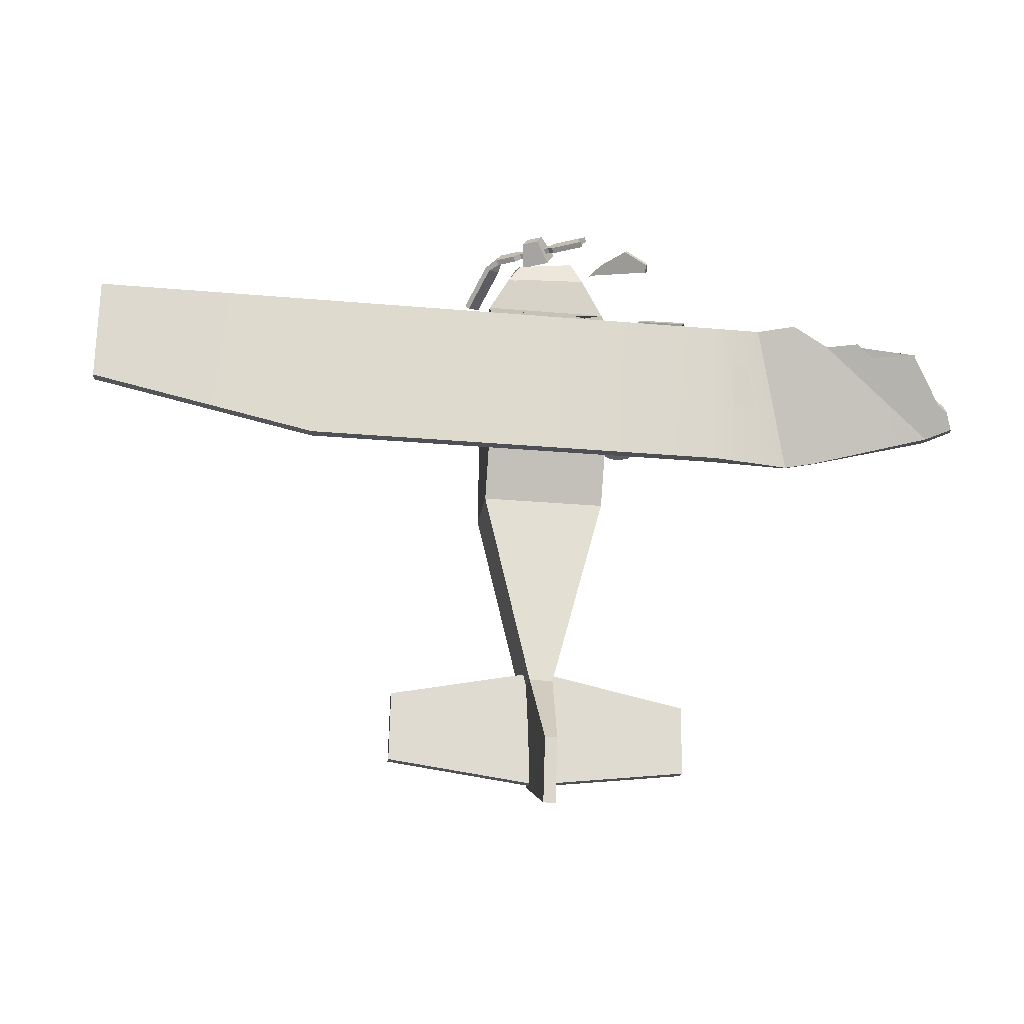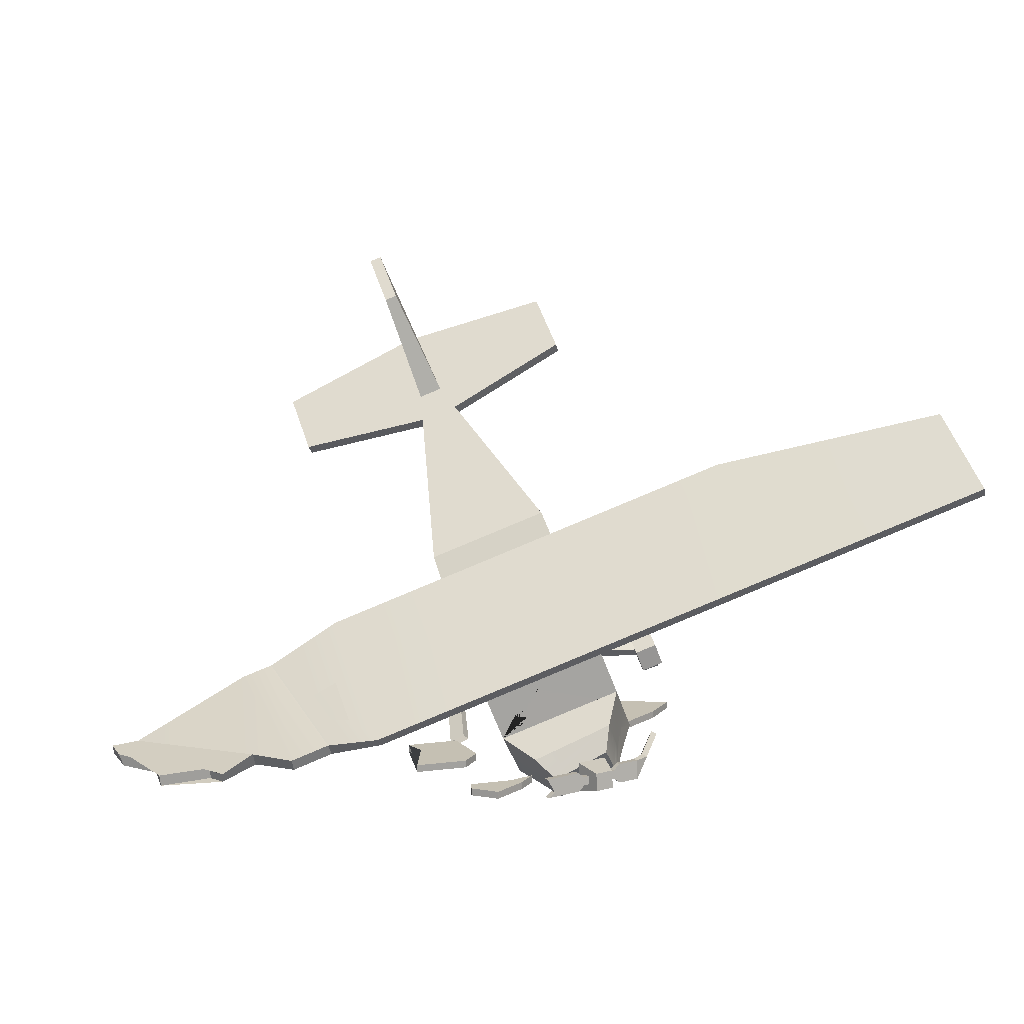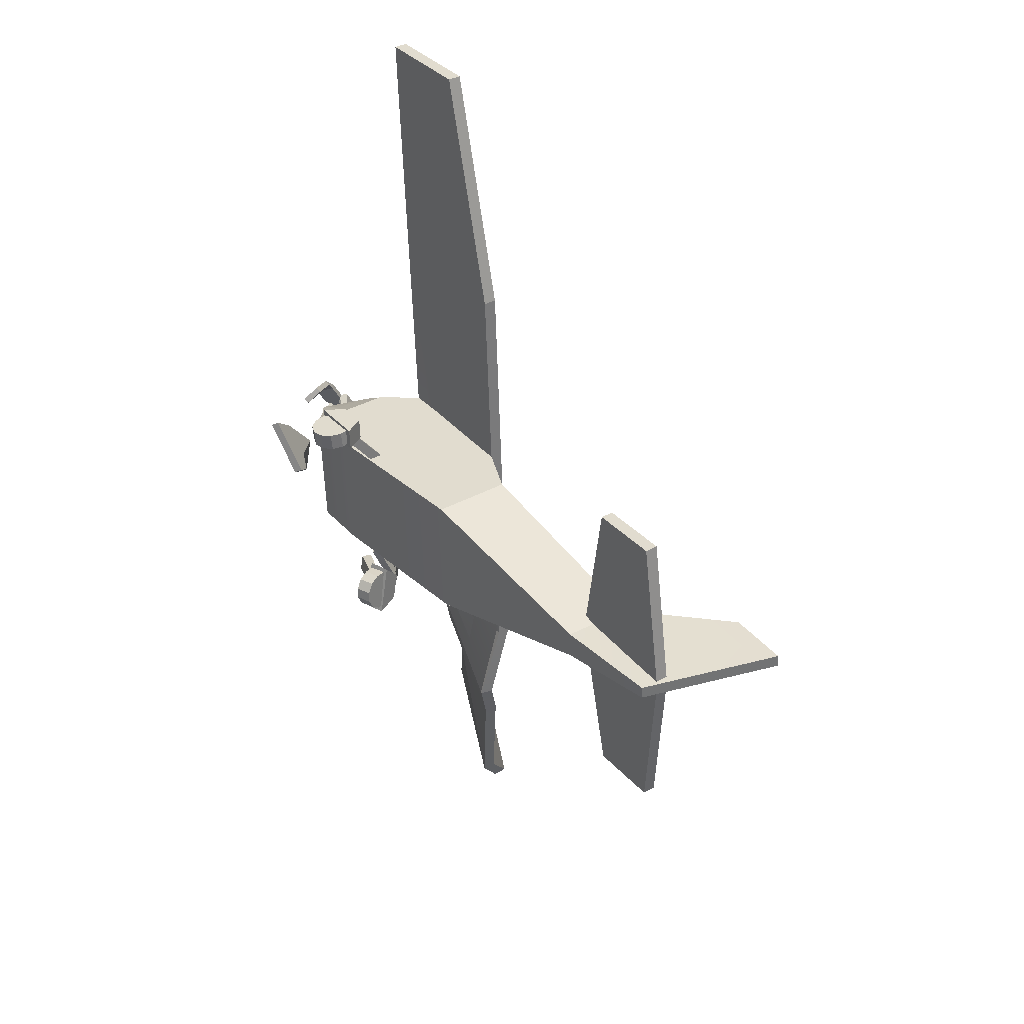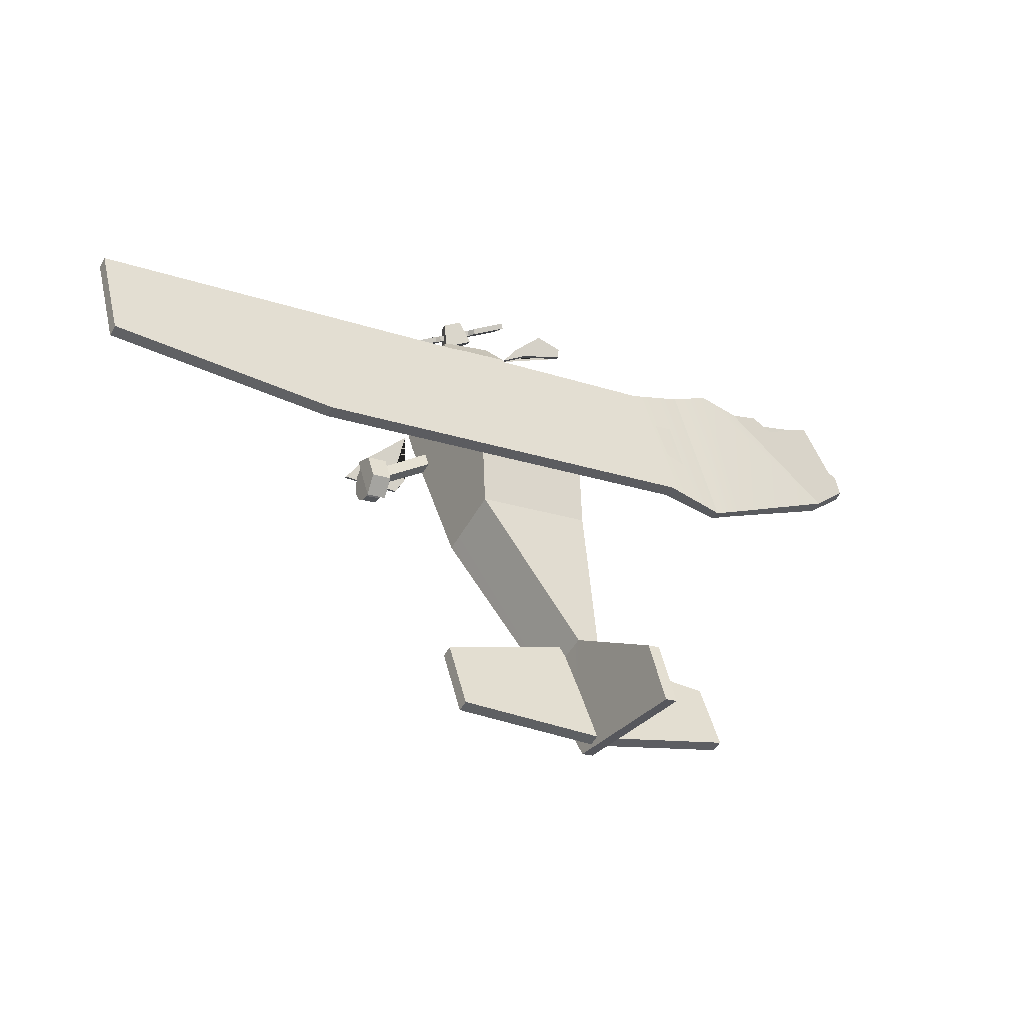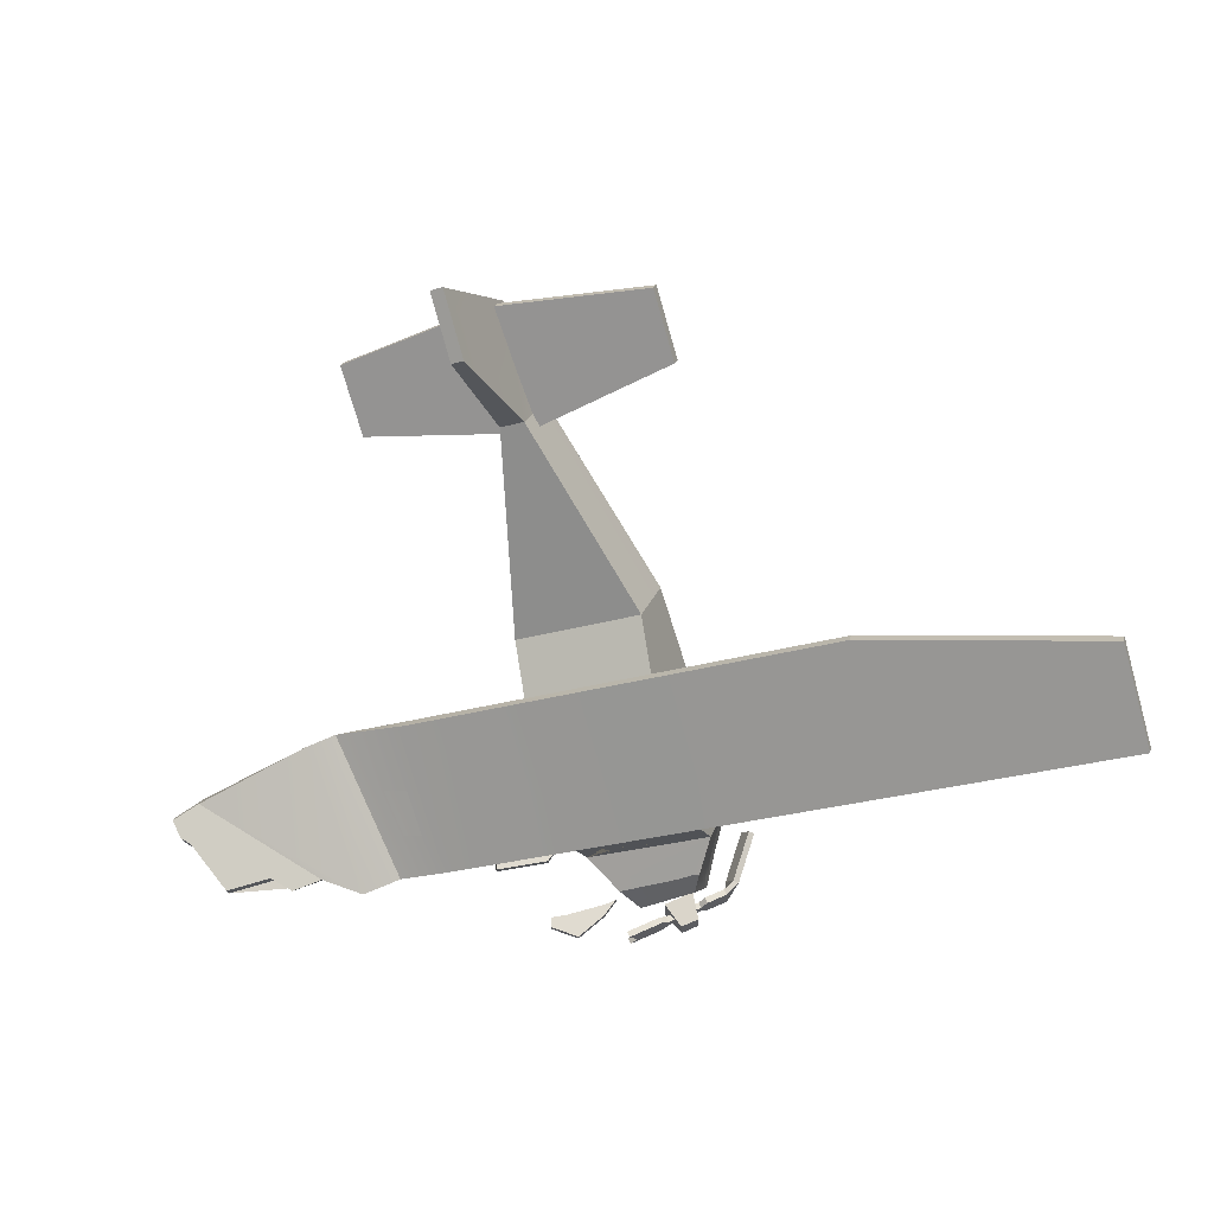
<metadata>
{"format":"obj","ext":"obj","renderer":"f3d","projection":"perspective","resolution":1024,"background":"white","views":[{"elev":15.9,"azim":-163.5,"up":"+Z"},{"elev":18.1,"azim":-12.7,"up":"+Y"},{"elev":-49.8,"azim":113.2,"up":"+Z"},{"elev":-10.5,"azim":169.5,"up":"+Z"},{"elev":69.8,"azim":-9.7,"up":"+Y"}]}
</metadata>
<code>
v -1.374 0.4435 1.111
v -1.163 0.4644 1.062
v -1.233 0.7204 0.8722
v -1.444 0.6995 0.9209
v -0.9936 0.4159 0.9351
v -1.063 0.6719 0.7451
v -0.9106 0.311 0.7635
v -0.9799 0.567 0.5735
v -0.9366 0.1778 0.5935
v -1.006 0.4338 0.4035
v -1.065 0.05192 0.4707
v -1.134 0.308 0.2806
v -1.26 -0.03272 0.4278
v -1.33 0.2232 0.2378
v -1.471 -0.05369 0.4765
v -1.541 0.2023 0.2865
v -1.641 -0.00521 0.6036
v -1.71 0.2508 0.4137
v -1.724 0.09971 0.7752
v -1.793 0.3557 0.5852
v -1.698 0.2329 0.9452
v -1.767 0.4889 0.7552
v -1.57 0.3587 1.068
v -1.639 0.6147 0.8781
v -1.387 0.4614 0.5793
v -1.182 2.198 -0.8392
v -0.6011 0.07741 1.778
v -1.714 3.338 0.03377
v -1.132 1.174 2.81
v 0.583 4.24 0.2555
v 1.165 2.077 3.032
v 1.115 3.1 -0.6175
v 1.696 0.9796 1.999
v 1.854 0.3488 2.921
v -0.4423 -0.5535 2.7
v 1.3 1.536 3.832
v -0.9965 0.6335 3.61
v 1.173 0.02219 4.422
v 0.04984 -0.4191 4.314
v 0.8854 0.5898 4.606
v -0.1384 0.1008 4.616
v -1.717 3.086 1.091
v -1.375 1.696 3.209
v 0.9216 2.598 3.43
v 0.5801 3.988 1.313
v -1.315 1.455 3.559
v 0.9821 2.358 3.781
v -0.9839 6.506 -5.224
v -1.208 6.418 -5.246
v -1.412 6.071 -2.982
v -0.9785 6.242 -2.94
v -2.043 8.988 -4.354
v -2.267 8.9 -4.376
v -2.111 8.235 -3.291
v -1.887 8.323 -3.27
v -0.6546 3.722 1.344
v -0.2525 2.092 3.812
v -5.86 1.035 0.6819
v -5.911 1.267 0.7553
v -5.219 0.3367 3.512
v -5.27 0.5685 3.586
v 4.046 5.349 1.648
v 3.96 5.534 1.789
v 4.448 3.719 4.116
v 4.362 3.904 4.257
v 8.415 6.491 2.82
v 8.329 6.676 2.962
v 8.686 5.384 4.525
v 8.599 5.569 4.666
v -0.9742 5.063 -3.749
v -0.4853 5.255 -3.702
v -1.493 2.608 0.7219
v 0.8034 3.51 0.9436
v 0.8421 3.356 1.168
v 1.126 2.23 2.807
v 0.6187 3.834 1.537
v 0.8829 2.752 3.206
v -1.455 2.454 0.9463
v -1.678 2.932 1.315
v -1.171 1.328 2.586
v -1.414 1.849 2.984
v -1.043 5.222 -3.629
v -1.407 2.681 -0.4693
v -0.9005 0.7164 2.278
v -0.7344 0.07212 3.179
v -0.5585 5.401 -3.589
v 0.9551 3.443 -0.3549
v 1.451 1.501 2.408
v 1.614 0.8635 3.316
v -0.9702 5.395 -3.171
v -1.055 5.576 -3.032
v -1.274 6.709 -5.073
v -3.778 4.655 -3.917
v -3.862 4.837 -3.777
v -1.359 6.891 -4.934
v -3.972 5.423 -5.039
v -4.057 5.605 -4.9
v -0.8929 5.64 -3.016
v -0.8081 5.458 -3.155
v -1.246 6.935 -4.923
v 1.748 7.041 -3.236
v 1.833 6.859 -3.375
v -1.162 6.753 -5.062
v 1.555 7.81 -4.358
v 1.64 7.628 -4.497
v 2.454 1.398 1.066
v 2.497 1.232 1.31
v 1.392 1.588 1.374
v 1.437 1.41 1.632
v 1.383 1.77 1.501
v 1.427 1.592 1.759
v 2.369 1.582 1.206
v 2.411 1.415 1.45
v -1.248 0.314 0.8982
v -1.493 0.1659 0.8124
v -1.375 -0.07406 1.943
v -1.634 -0.2319 1.852
v -1.501 0.06687 2.06
v -1.76 -0.09104 1.969
v -1.375 0.4167 1.082
v -1.619 0.2686 0.9964
v -0.8999 0.4432 0.9871
v -1.749 -0.07067 0.6892
v -1.302 0.4861 1.21
v -1.751 0.2138 1.053
v -1.41 0.8162 0.9512
v -1.86 0.544 0.7933
v -1.009 0.7733 0.7279
v -1.858 0.2594 0.4299
v 2.383 1.549 0.7227
v 2.529 0.9693 1.569
v 2.281 1.705 1.145
v 2.358 1.398 1.593
v 2.683 1.862 1.184
v 2.76 1.555 1.632
v 2.785 1.707 0.7615
v 2.931 1.127 1.608
v -8.079 0.0279 1.065
v -5.937 0.3451 3.115
v -8.162 0.2336 1.206
v -5.997 0.5987 3.181
v 1.309 0.3145 4.023
v 0.9946 1.073 4.402
v -0.4943 0.4261 4.308
v -0.196 -0.2334 3.902
v -6.604 0.02788 3.101
v -6.606 0.2485 3.214
v -8.686 0.2916 1.465
v -6.832 0.2458 2.88
v -7.836 0.2447 2.996
v -7.946 0.2481 2.331
v -8.577 0.2552 1.837
v -8.662 0.0623 1.354
v -6.822 0.02794 2.879
v -7.815 0.02053 2.995
v -7.87 0.02791 2.379
v -8.495 0.02787 1.897
v -3.889 2.232 0.8817
v -3.985 2.413 1.022
v -3.535 0.8021 3.495
v -3.438 0.6212 3.354
v -3.481 0.7715 3.132
v -3.873 2.176 0.9655
v -3.464 0.713 3.219
v -5.319 1.426 0.6607
v -4.448 0.5451 3.389
v -5.23 1.19 0.6278
v -5.242 1.201 0.5833
v -4.524 0.77 3.467
v -4.489 0.5807 3.248
v -4.473 0.5669 3.303
v 0.93 1.39 3.796
v -0.5968 0.7905 3.648
v -0.7401 1.149 3.626
v -0.3909 1.178 3.662
v -0.3048 1.669 3.661
v 0.1223 1.465 3.71
v 0.6226 1.969 3.744
v 0.828 1.905 3.767
v 0.783 1.583 3.765
v -0.2682 0.2195 4.504
v 0.5877 0.8963 4.377
v 0.3732 0.8031 4.363
v 0.1883 0.3991 4.524
v 0.1225 0.5815 4.402
v 0.4039 0.6995 4.422
v 0.3319 0.9647 4.071
v 0.535 1.051 4.085
v 0.8916 1.023 4.37
v 0.8309 0.7382 4.52
v 0.6714 0.6768 4.506
v 1.203 0.5696 4.151
v 1.123 0.7632 4.247
v 1.067 0.8988 4.315
v 1.118 0.13 4.457
v 1.01 0.5769 4.429
v 0.9615 0.6825 4.488
v 1.181 0.8994 4.073
v 1.26 0.7057 3.979
v 1.111 0.4031 4.318
v 1.177 0.2618 4.282
v 1.266 0.4181 4.075
v 1.462 0.6429 3.575
v 1.447 0.178 3.775
v 1.421 0.7359 3.627
v 1.487 0.5836 3.543
v 1.39 0.3252 3.844
v -0.121 0.2774 4.51
v 0.01401 0.3305 4.516
v -0.08908 0.6022 4.334
v -0.2271 0.5423 4.325
v -0.2727 0.6532 4.111
v -0.1291 0.7154 4.121
v 2.434 1.389 1.464
v 2.495 1.187 1.517
v 2.805 1.287 1.54
v 2.743 1.489 1.487
v 2.564 0.989 1.458
v 2.873 1.089 1.481
v 2.621 0.8479 1.303
v 2.931 0.9482 1.326
v 2.652 0.8015 1.093
v 2.961 0.9018 1.116
v 2.648 0.8621 0.8839
v 2.957 0.9624 0.907
v 2.61 1.014 0.7324
v 2.92 1.114 0.7555
v 2.549 1.215 0.6788
v 2.858 1.316 0.702
v 2.48 1.413 0.7376
v 2.79 1.514 0.7608
v 2.423 1.554 0.893
v 2.732 1.655 0.9161
v 2.392 1.601 1.103
v 2.702 1.701 1.126
v 2.396 1.54 1.312
v 2.706 1.64 1.335
v 2.831 1.301 1.121
v 0.3126 -0.1173 4.78
v 0.5435 0.06243 5.214
v 0.2972 0.4623 4.704
v 0.5342 0.4128 5.168
v 0.8639 0.4583 4.56
v 0.8768 0.4104 5.08
v 0.8792 -0.1212 4.636
v 0.8861 0.06005 5.126
v 0.305 0.1111 4.92
v 0.3339 0.1267 5.033
v 0.3006 0.2776 4.898
v 0.3295 0.2932 5.011
v 0.9512 0.2731 4.732
v 0.9801 0.2887 4.845
v 0.9556 0.1066 4.754
v 0.9845 0.1222 4.867
v 0.1843 0.007211 4.965
v 0.2132 0.02283 5.078
v 0.2032 0.3988 5.029
v 0.1743 0.3832 4.916
v 1.072 0.377 4.687
v 1.101 0.3926 4.8
v 1.111 0.01659 4.85
v 1.082 0.000972 4.737
v 2.126 0.4735 3.583
v 2.224 0.4302 3.631
v 2.112 0.07845 3.544
v 2.014 0.1218 3.496
v 2.127 0.4156 3.816
v 2.029 0.4589 3.768
v 1.916 0.1071 3.681
v 2.015 0.06383 3.729
v 2.023 0.4001 4.012
v 1.925 0.4434 3.964
v 1.813 0.09158 3.877
v 1.911 0.04828 3.925
v -0.4559 0.4034 5.196
v -0.446 0.02741 5.246
v -0.4748 0.01179 5.133
v -0.4848 0.3878 5.083
v -0.3114 0.1219 5.198
v -0.3383 0.1003 5.086
v 1.492 0.3899 4.701
v 1.463 0.3743 4.588
v 1.473 -0.001752 4.637
v 1.502 0.01387 4.75
v 1.761 0.3608 4.509
v 1.663 0.4041 4.461
v 1.551 0.0523 4.374
v 1.649 0.008999 4.422
v -2.731 -0.01256 3.426
v -1.731 -0.01256 3.426
v -2.731 0.1364 3.426
v -1.731 0.1364 3.426
v -2.731 0.1364 2.426
v -1.731 0.1364 2.426
v -2.731 -0.01256 2.426
v -1.731 -0.01256 2.426
v -1.453 0.1364 3.137
v -1.453 -0.01256 3.137
v -2.526 0.1364 2.722
v -2.526 -0.01256 2.723
v 1.755 -0.01256 2.429
v 2.668 -0.01256 1.887
v 1.755 0.1364 2.429
v 2.668 0.1364 1.887
v 1.755 0.1364 1.429
v 1.967 0.1364 1.165
v 1.755 -0.01256 1.429
v 1.967 -0.01256 1.165
v 3.112 0.1364 1.46
v 3.112 -0.01256 1.461
v 1.959 0.1364 1.725
v 1.959 -0.01256 1.726
v -1.394 -0.01256 4.97
v -0.8393 -0.01256 4.641
v -1.394 0.1364 4.97
v -0.8393 0.1364 4.641
v -1.854 0.1364 4.516
v -1.05 0.1364 4.513
v -1.854 -0.01256 4.516
v -1.05 -0.01256 4.513
v -0.5698 0.1364 4.381
v -0.5698 -0.01256 4.382
v -1.875 0.1364 4.703
v -1.875 -0.01256 4.703
f 1 2 3 4
f 2 5 6 3
f 5 7 8 6
f 7 9 10 8
f 9 11 12 10
f 11 13 14 12
f 13 15 16 14
f 15 17 18 16
f 17 19 20 18
f 19 21 22 20
f 21 23 24 22
f 23 1 4 24
f 4 3 25
f 3 6 25
f 6 8 25
f 8 10 25
f 10 12 25
f 12 14 25
f 14 16 25
f 16 18 25
f 18 20 25
f 20 22 25
f 22 24 25
f 24 4 25
f 2 1 5
f 5 1 7
f 7 1 9
f 9 1 11
f 11 1 13
f 13 1 15
f 15 1 17
f 17 1 19
f 19 1 21
f 21 1 23
f 83 72 28
f 32 33 27 26
f 39 38 195 40 41
f 52 53 54 55
f 27 33 34 35
f 33 88 89 34
f 29 84 85 37
f 35 34 204 38 39
f 34 89 203 206 207 204
f 211 208 209 210
f 144 145 39 41 181
f 28 72 42
f 75 74 76 77
f 30 28 42 45
f 29 37 46 43
f 37 173 174 175 176 177 178 179 180 172 36 47 46
f 36 31 44 47
f 32 26 70 71
f 82 83 28 50
f 28 30 51 50
f 86 87 32 71
f 48 49 53 52
f 49 50 54 53
f 50 51 55 54
f 51 48 52 55
f 45 42 56
f 46 47 57
f 67 69 68 66
f 56 42 158 159
f 46 57 160 161
f 61 169 165 59
f 45 56 63 62
f 63 56 57 65
f 57 47 64 65
f 146 154 155 156 157 153 138 139
f 59 58 138 140
f 60 61 141 139
f 62 63 67 66
f 67 63 65 69
f 66 68 64 62
f 65 64 68 69
f 71 70 49 48
f 48 86 71
f 49 82 50
f 79 78 80 81
f 45 73 30
f 73 45 76 74
f 44 31 75 77
f 42 72 78 79
f 29 43 81 80
f 80 78 83 84
f 83 78 72
f 80 84 29
f 87 88 33 32
f 77 76 62 64
f 44 77 64
f 47 44 64
f 76 45 62
f 79 81 162 163
f 79 163 158 42
f 60 170 171
f 43 46 161 164
f 70 82 49
f 26 83 82 70
f 84 83 26 27
f 85 84 27 35
f 39 145 85 35
f 51 86 48
f 30 87 86 51
f 30 73 87
f 74 87 73
f 74 75 88 87
f 88 75 31
f 89 88 31 36
f 201 202 192 200
f 92 90 93
f 90 91 94 93
f 91 95 94
f 92 93 96
f 93 94 97 96
f 94 95 97
f 97 95 92 96
f 100 98 101
f 98 99 102 101
f 99 103 102
f 100 101 104
f 101 102 105 104
f 102 103 105
f 105 103 100 104
f 106 107 109 108
f 110 111 113 112
f 107 113 111 109
f 112 106 108 110
f 114 116 117 115
f 118 120 121 119
f 115 117 119 121
f 120 118 116 114
f 122 124 125 123
f 124 126 127 125
f 126 128 129 127
f 128 122 123 129
f 123 125 127 129
f 128 126 124 122
f 130 131 133 132
f 132 133 135 134
f 134 135 137 136
f 136 137 131 130
f 131 137 135 133
f 136 130 132 134
f 139 138 58 60
f 140 141 61 59
f 202 205 203 89 36 143 194 193 198 199 192
f 36 172 173 37 144 211 212 213 210 183 187 188 182 189 143
f 37 85 145 144
f 139 141 147 146
f 148 152 151 150 149 147 141 140
f 140 138 153 148
f 147 149 154 146
f 155 154 149 150
f 156 155 150 151
f 157 156 151 152
f 153 157 152 148
f 159 158 168 165
f 161 160 169 166
f 159 160 57 56
f 163 162 170 167
f 158 163 167 168
f 164 162 81 43
f 164 161 166 171
f 165 169 160 159
f 171 170 162 164
f 165 168 58 59
f 166 169 61 60
f 167 170 60 58
f 168 167 58
f 171 166 60
f 172 180 179 178 177 176 175 174 173
f 143 189 190 191 182 183 186 185 184 209 208 181 41 40
f 182 188 187 183
f 182 191 190 189
f 194 197 196 193
f 192 199 198 193
f 195 201 200 192 193 196 197 194 143 40
f 38 142 202 201 195
f 142 203 205 202
f 204 207 206 203 142 38
f 210 209 184 185 186 183
f 210 213 212 211
f 181 208 211 144
f 214 215 216 217
f 215 218 219 216
f 218 220 221 219
f 220 222 223 221
f 222 224 225 223
f 224 226 227 225
f 226 228 229 227
f 228 230 231 229
f 230 232 233 231
f 232 234 235 233
f 234 236 237 235
f 236 214 217 237
f 217 216 238
f 216 219 238
f 219 221 238
f 221 223 238
f 223 225 238
f 225 227 238
f 227 229 238
f 229 231 238
f 231 233 238
f 233 235 238
f 235 237 238
f 237 217 238
f 215 214 218
f 218 214 220
f 220 214 222
f 222 214 224
f 224 214 226
f 226 214 228
f 228 214 230
f 230 214 232
f 232 214 234
f 234 214 236
f 239 240 242 241
f 241 242 244 243
f 243 244 246 245
f 245 246 240 239
f 240 246 244 242
f 245 239 241 243
f 249 250 252 251
f 263 264 265 266
f 253 254 248 247
f 248 254 252 250
f 253 247 249 251
f 247 248 256 255
f 248 250 257 256
f 250 249 258 257
f 249 247 255 258
f 251 252 260 259
f 252 254 261 260
f 254 253 262 261
f 253 251 259 262
f 255 256 276 277
f 256 257 275 279
f 257 258 278 275
f 280 255 277
f 259 260 281 282
f 260 261 284 281
f 261 262 283 284
f 262 259 282 283
f 268 267 264 263
f 269 268 263 266
f 270 269 266 265
f 267 270 265 264
f 272 271 267 268
f 273 272 268 269
f 274 273 269 270
f 271 274 270 267
f 256 279 276
f 258 255 280 278
f 278 280 279 275
f 280 277 276 279
f 282 281 285 286
f 283 282 286
f 284 283 287 288
f 285 284 288
f 286 285 271 272
f 287 286 272 273
f 288 287 273 274
f 285 288 274 271
f 281 284 285
f 283 286 287
f 289 290 292 291
f 291 292 297 294 293 299
f 293 294 296 295
f 295 296 298 290 289 300
f 297 298 296 294
f 299 300 289 291
f 290 298 297 292
f 295 300 299 293
f 301 302 304 303
f 303 304 309 306 305 311
f 305 306 308 307
f 307 308 310 302 301 312
f 309 310 308 306
f 311 312 301 303
f 302 310 309 304
f 307 312 311 305
f 313 314 316 315
f 315 316 321 318 317 323
f 317 318 320 319
f 319 320 322 314 313 324
f 321 322 320 318
f 323 324 313 315
f 314 322 321 316
f 319 324 323 317

</code>
